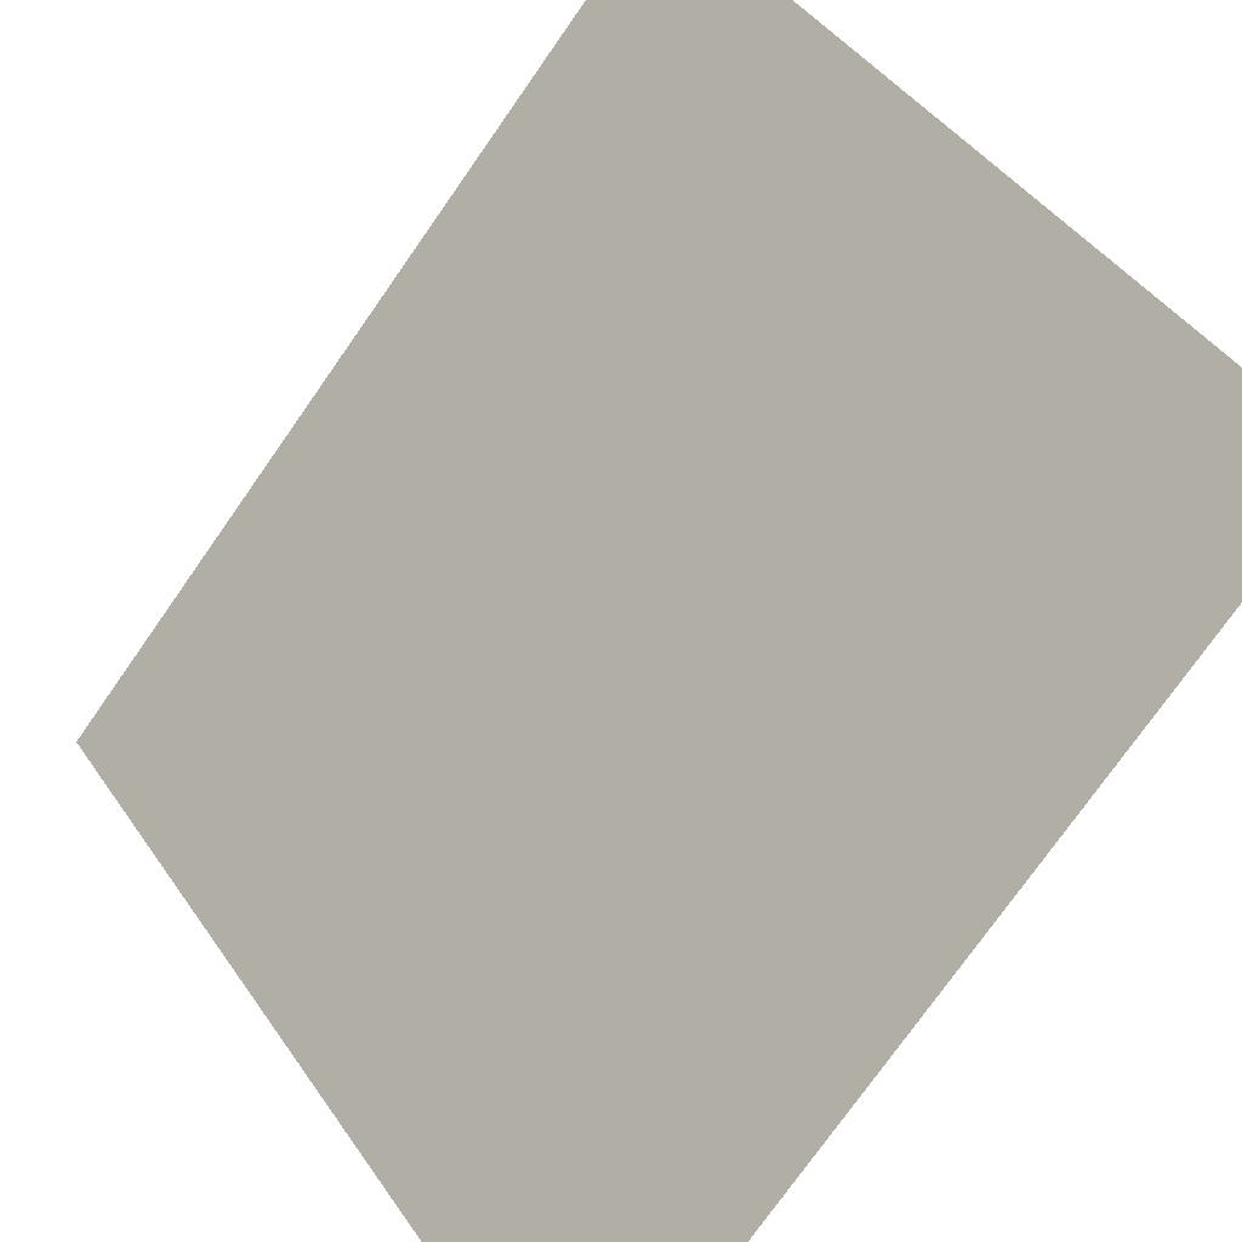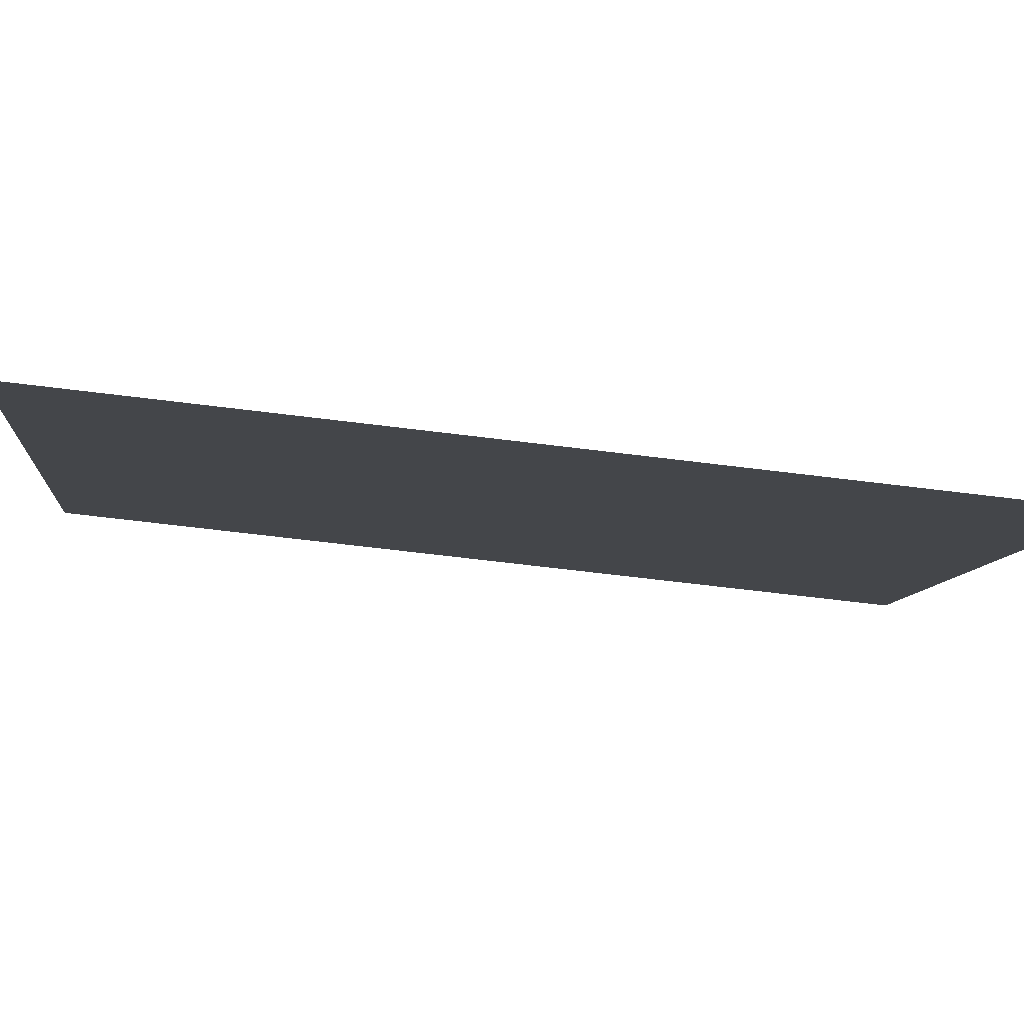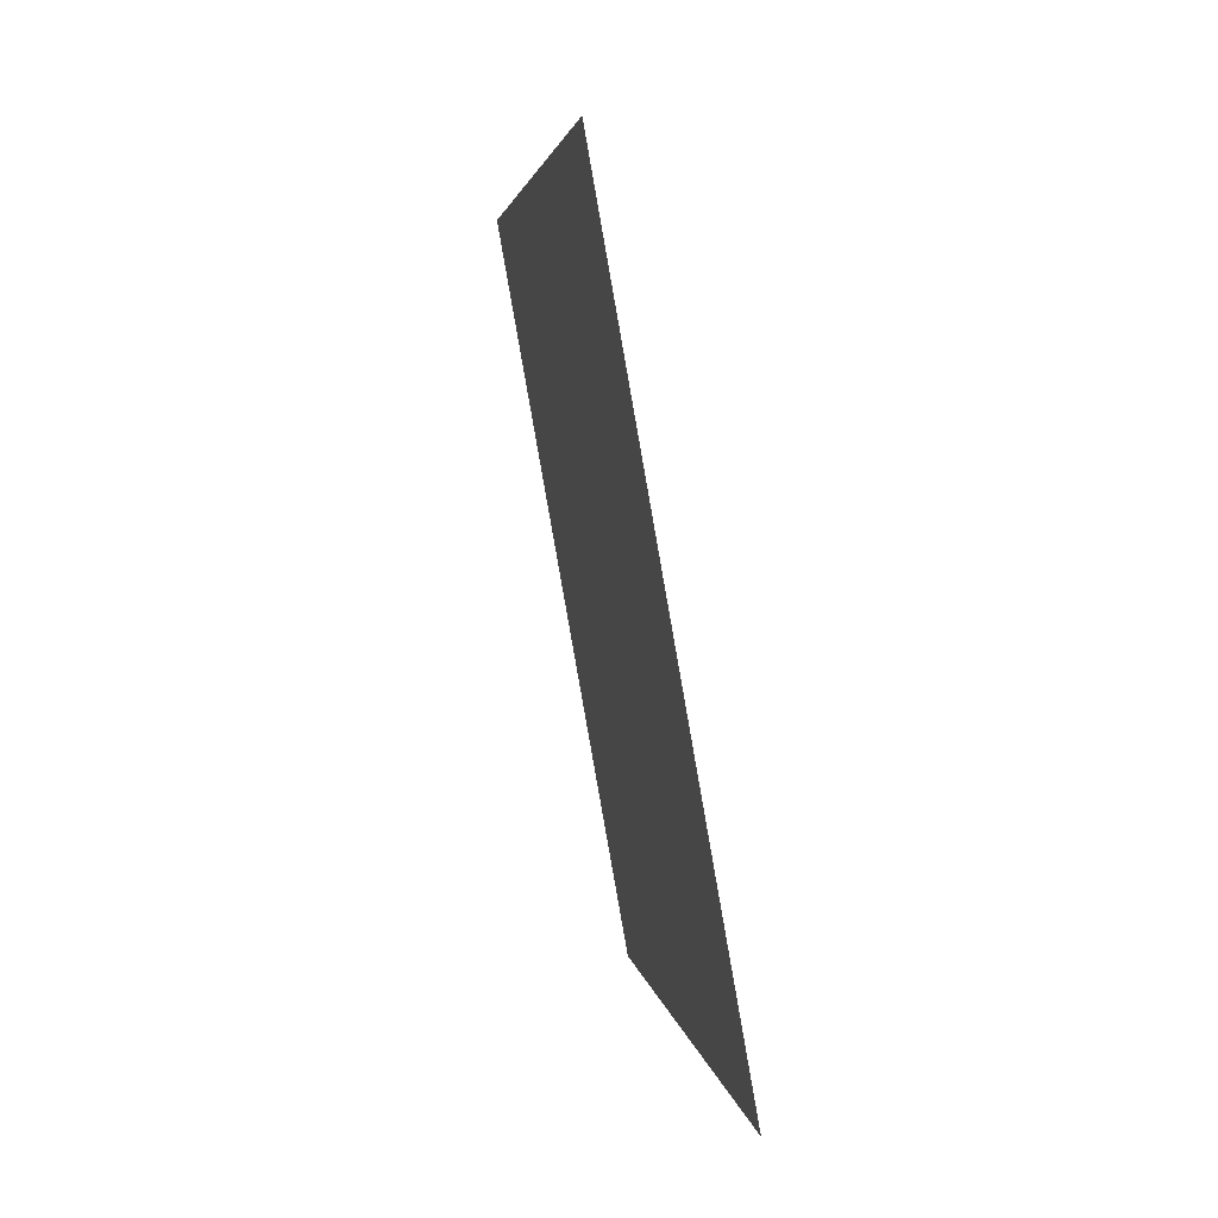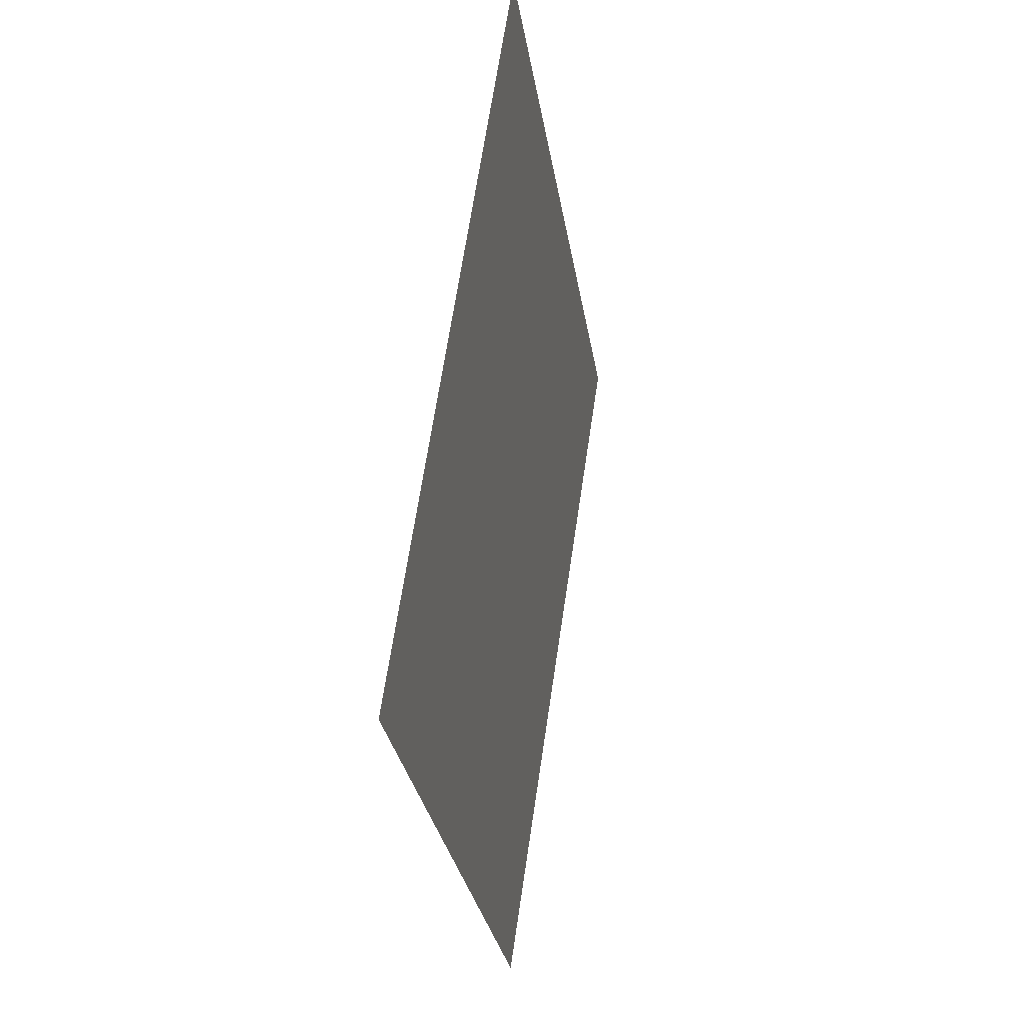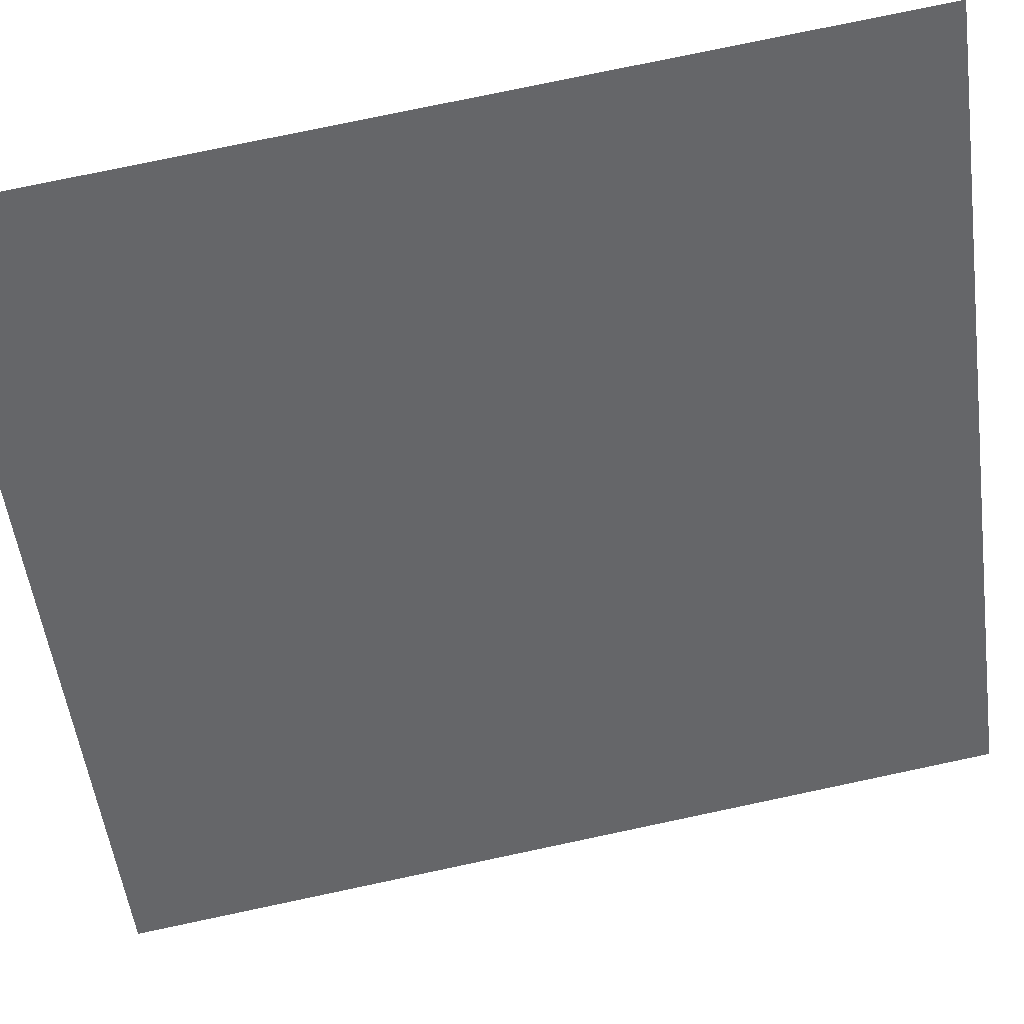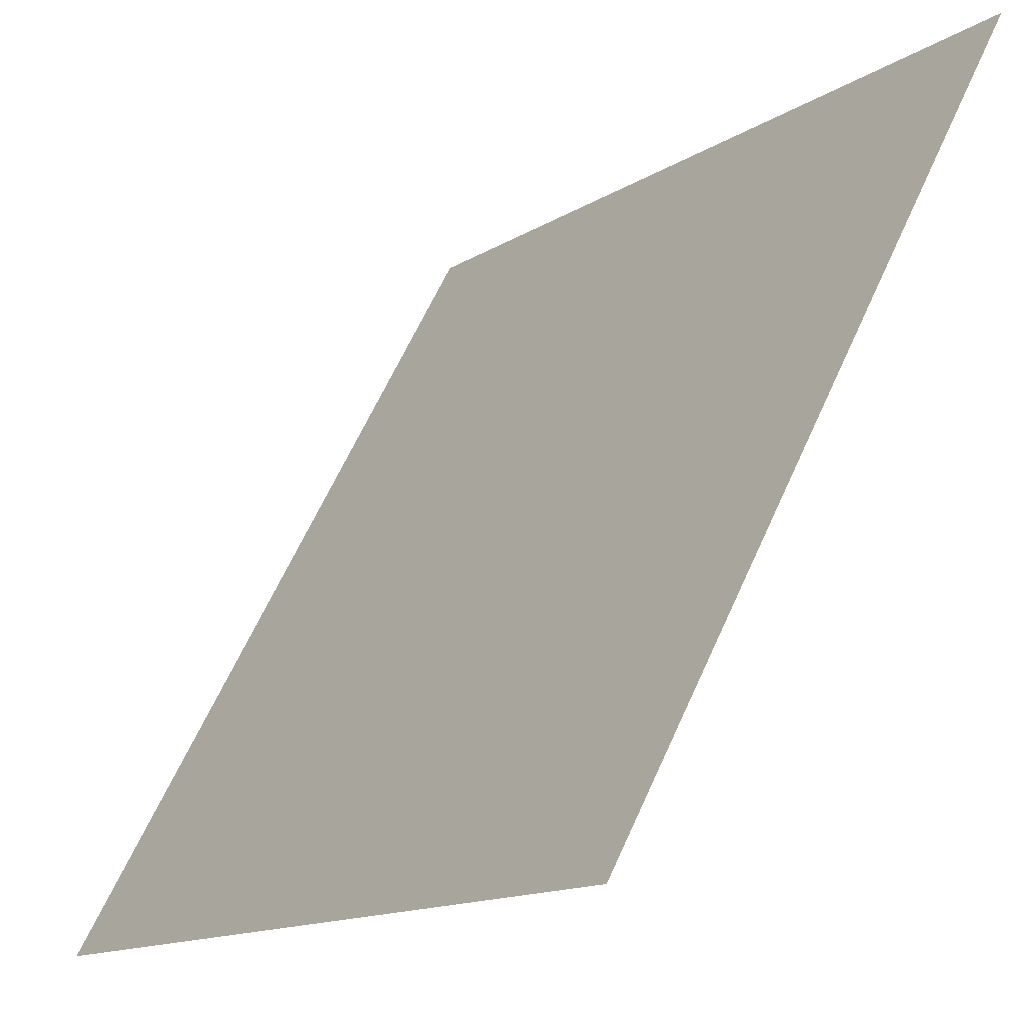
<metadata>
{"format":"obj","ext":"obj","renderer":"f3d","projection":"perspective","resolution":1024,"background":"white","views":[{"elev":-74.1,"azim":156.7,"up":"+Z"},{"elev":-59.4,"azim":-86.0,"up":"+Z"},{"elev":9.7,"azim":29.8,"up":"+Y"},{"elev":71.4,"azim":45.3,"up":"+Y"},{"elev":76.8,"azim":-90.4,"up":"+Z"},{"elev":60.2,"azim":35.2,"up":"+Z"}]}
</metadata>
<code>
g  Mesh
v 0.04418 0.09613 0.01427
v 0.6402 0.2177 0.808
v 0.4401 1.197 0.8082
v -0.1559 1.076 0.01446
f 1 2 3
f 1 3 4

</code>
